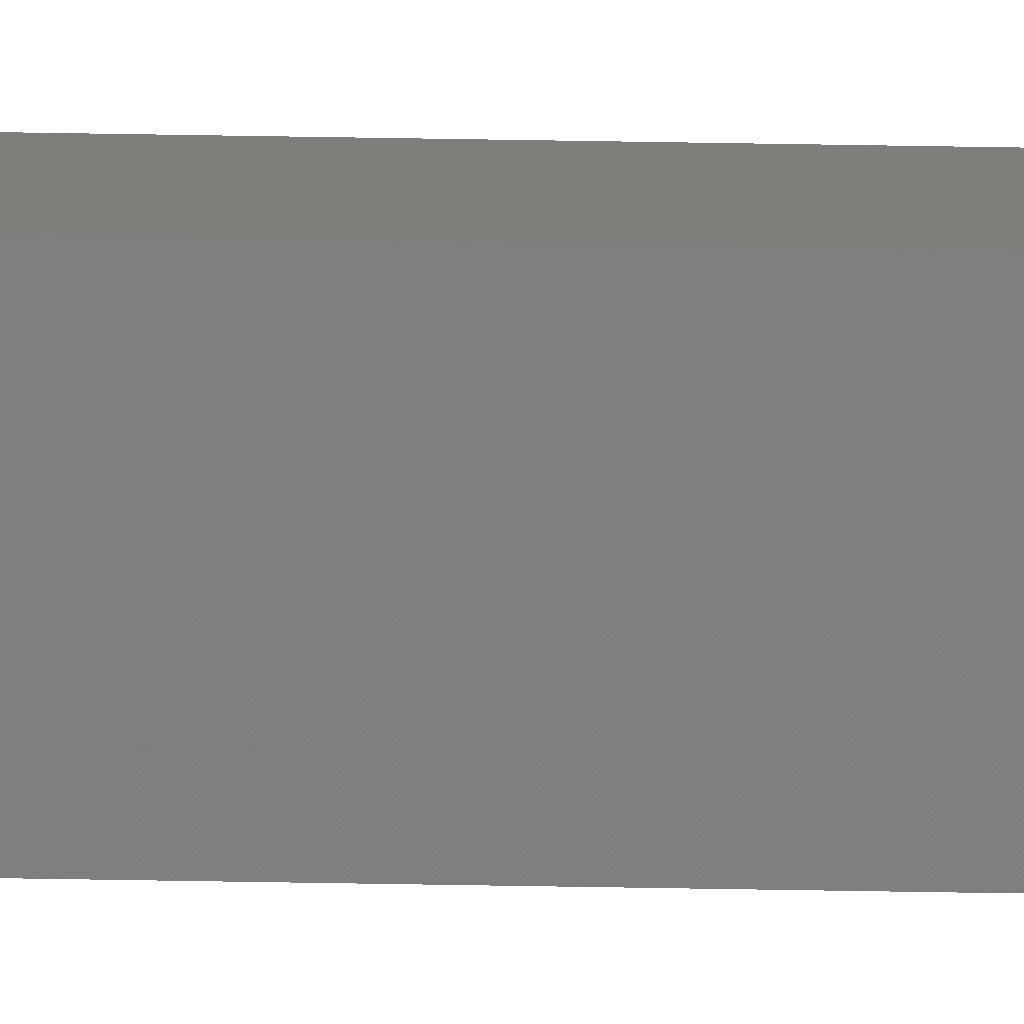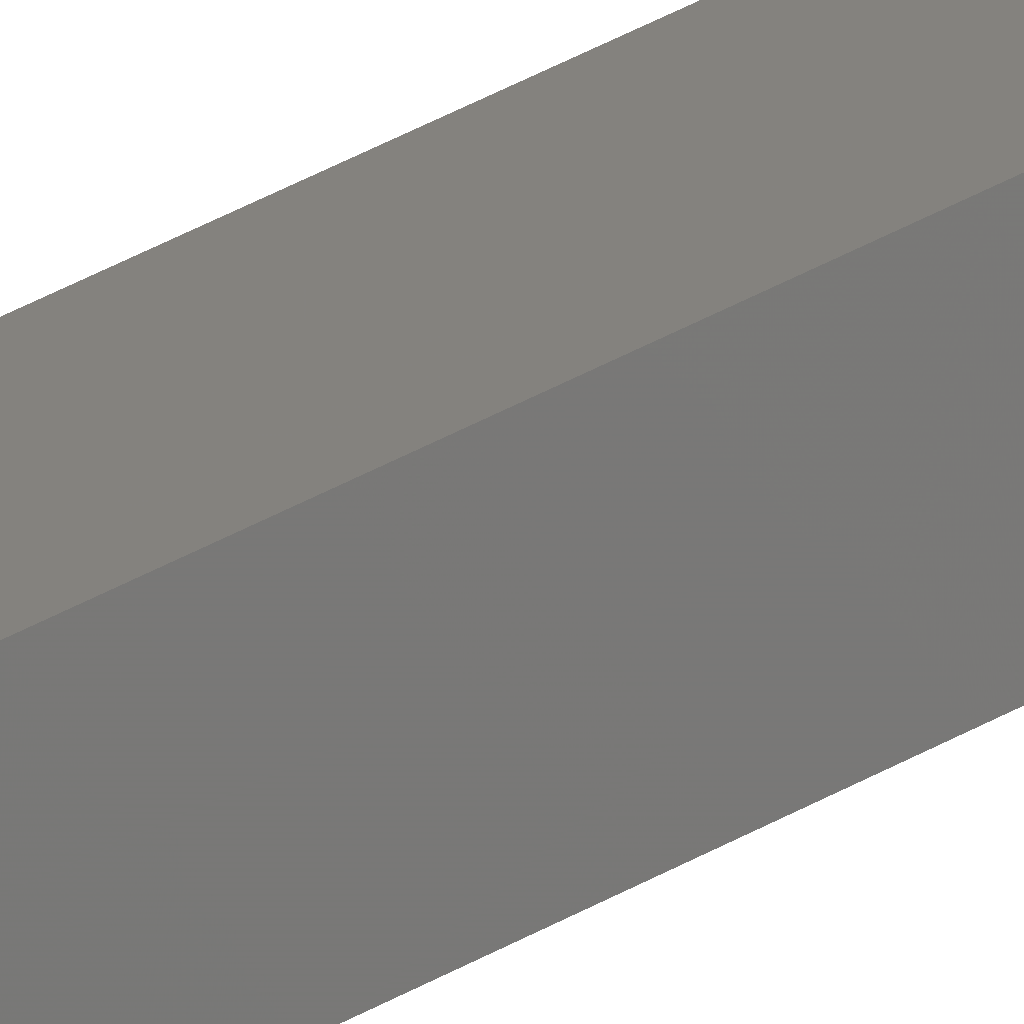
<metadata>
{"format":"stl","ext":"stl","renderer":"f3d","projection":"perspective","resolution":1024,"background":"white","views":[{"elev":-72.9,"azim":-90.9,"up":"+Y"},{"elev":22.3,"azim":-140.4,"up":"+Y"}]}
</metadata>
<code>
# stl→obj: 16 verts, 28 faces
v 9.867 3.822 -237.8
v 9.847 3.824 -237.8
v 9.847 3.824 -234.2
v 9.867 3.822 -234.2
v 9.887 3.82 -237.8
v 9.887 3.82 -234.2
v 9.907 3.818 -234.2
v 9.907 3.818 -237.8
v 9.902 3.768 -237.8
v 9.902 3.768 -234.2
v 9.842 3.774 -234.2
v 9.842 3.774 -237.8
v 9.862 3.772 -234.2
v 9.862 3.772 -237.8
v 9.882 3.77 -234.2
v 9.882 3.77 -237.8
f 1 2 3
f 1 3 4
f 5 4 6
f 5 6 7
f 5 1 4
f 8 5 7
f 9 8 7
f 9 7 10
f 11 12 13
f 13 14 15
f 12 14 13
f 14 16 15
f 15 9 10
f 16 9 15
f 2 12 11
f 2 11 3
f 16 8 9
f 14 5 16
f 16 5 8
f 12 1 14
f 14 1 5
f 12 2 1
f 7 15 10
f 6 13 15
f 6 15 7
f 4 13 6
f 3 11 13
f 3 13 4

</code>
